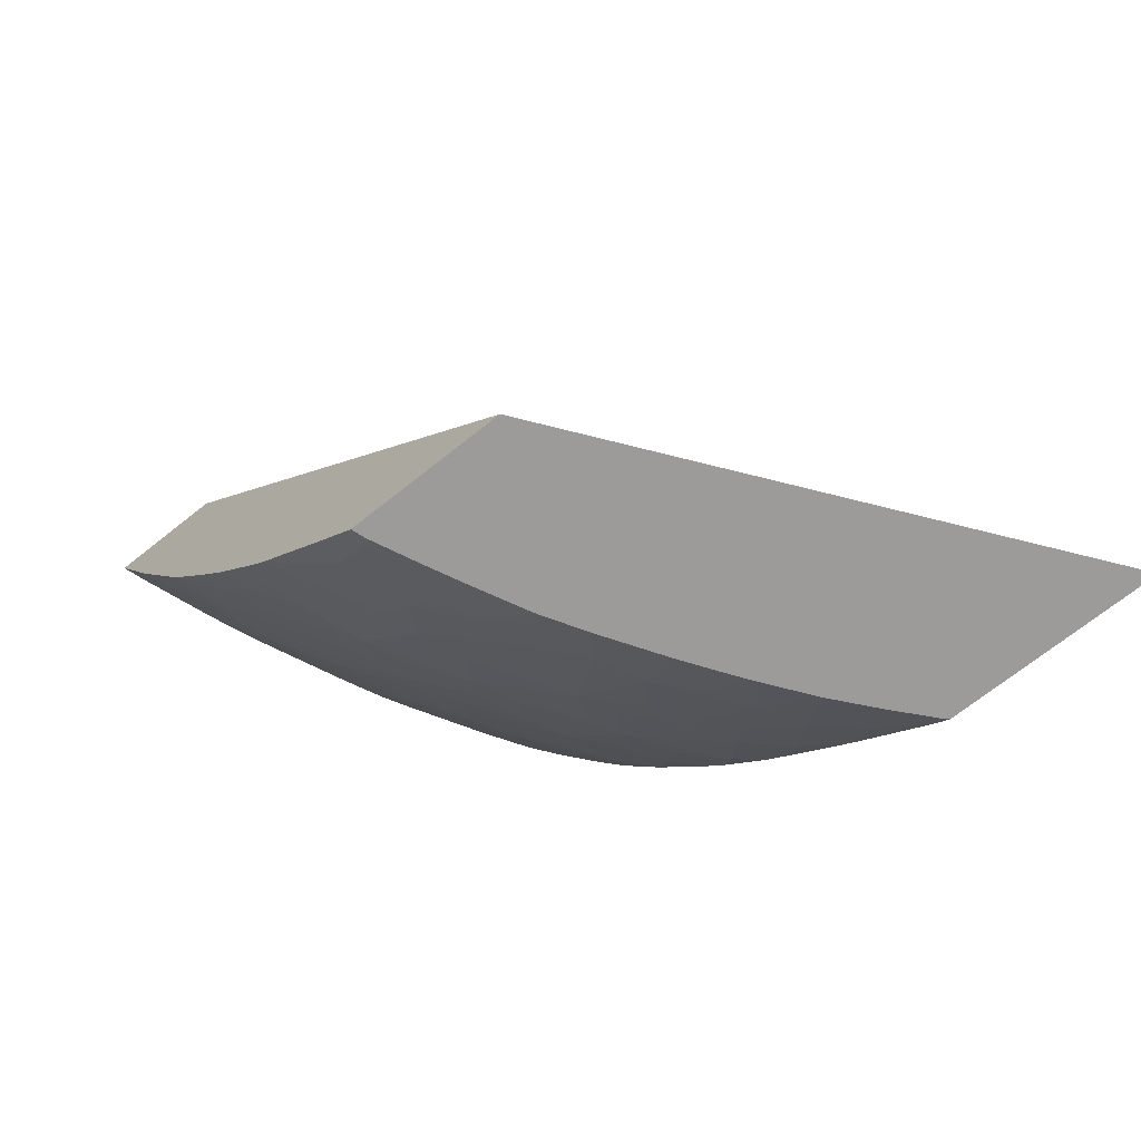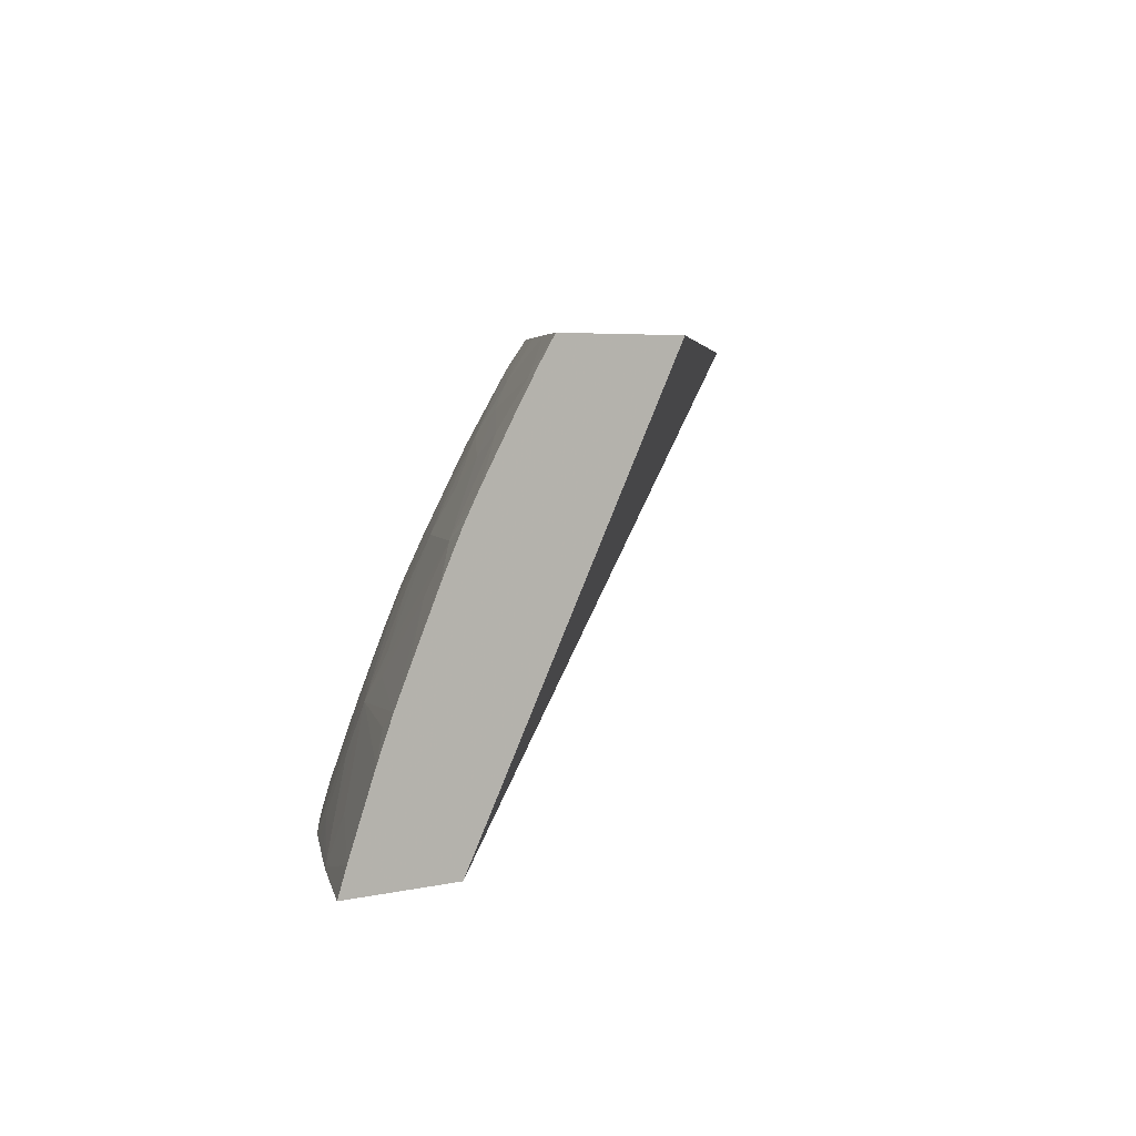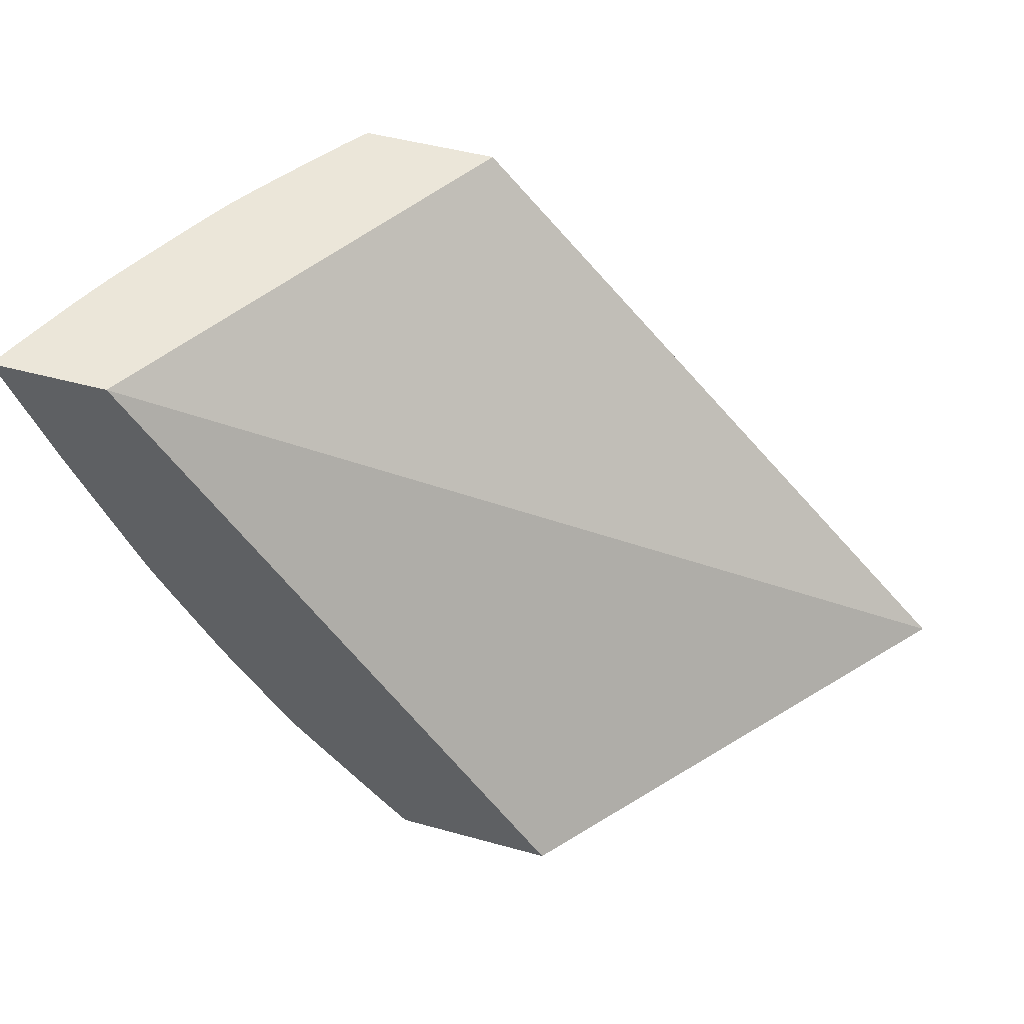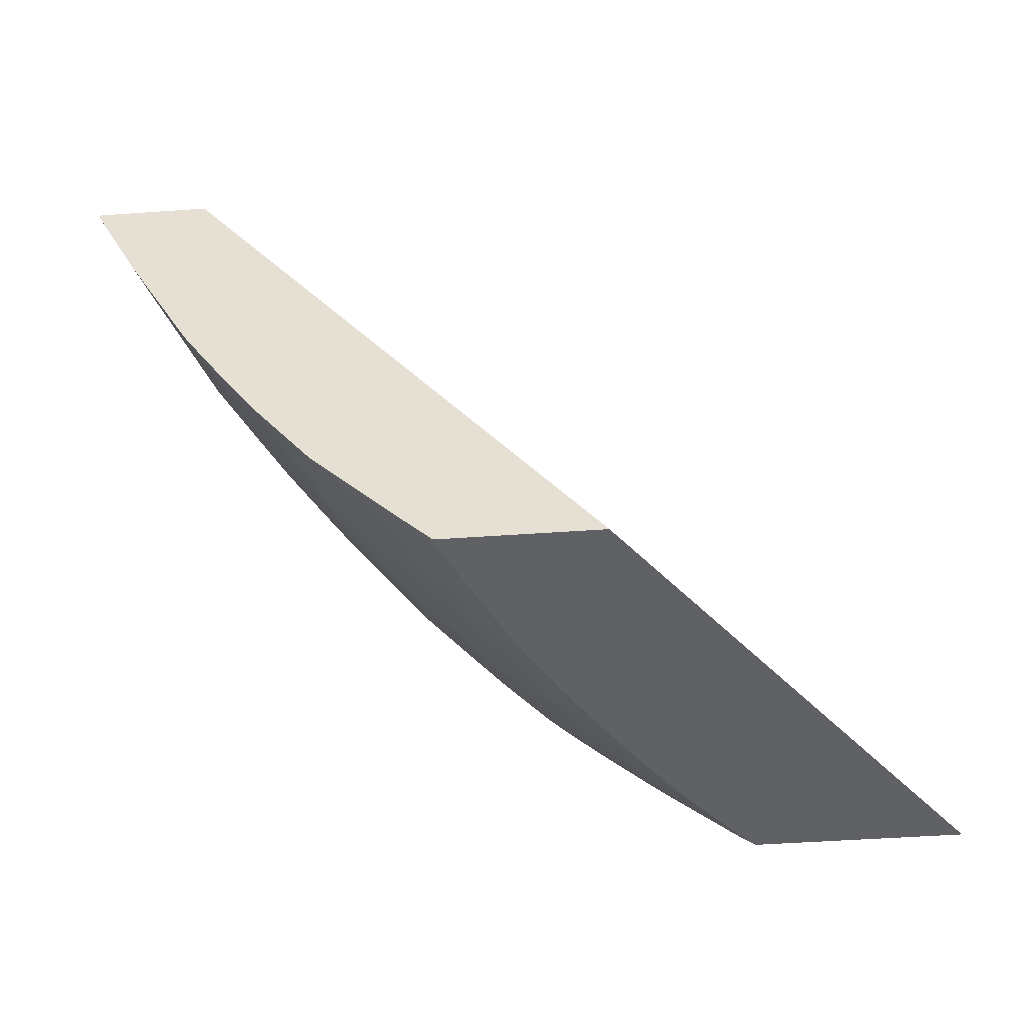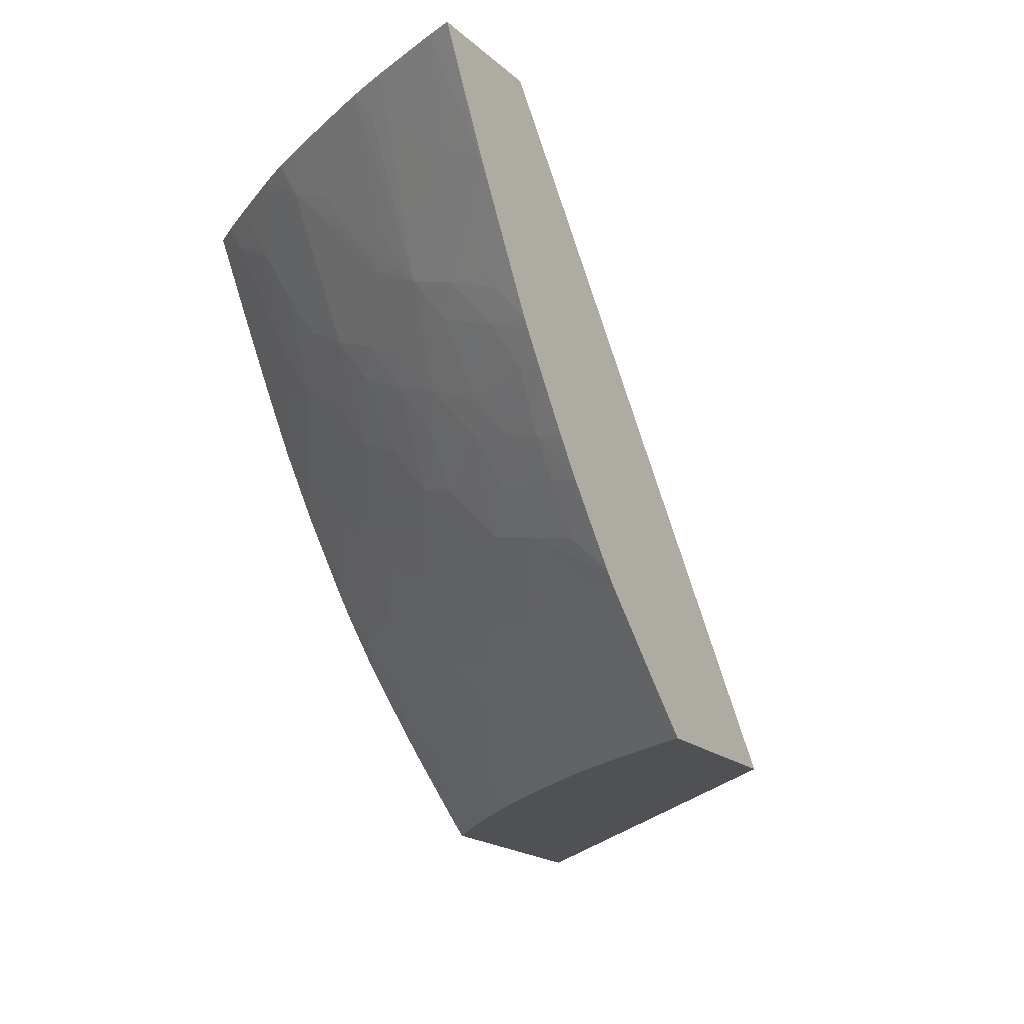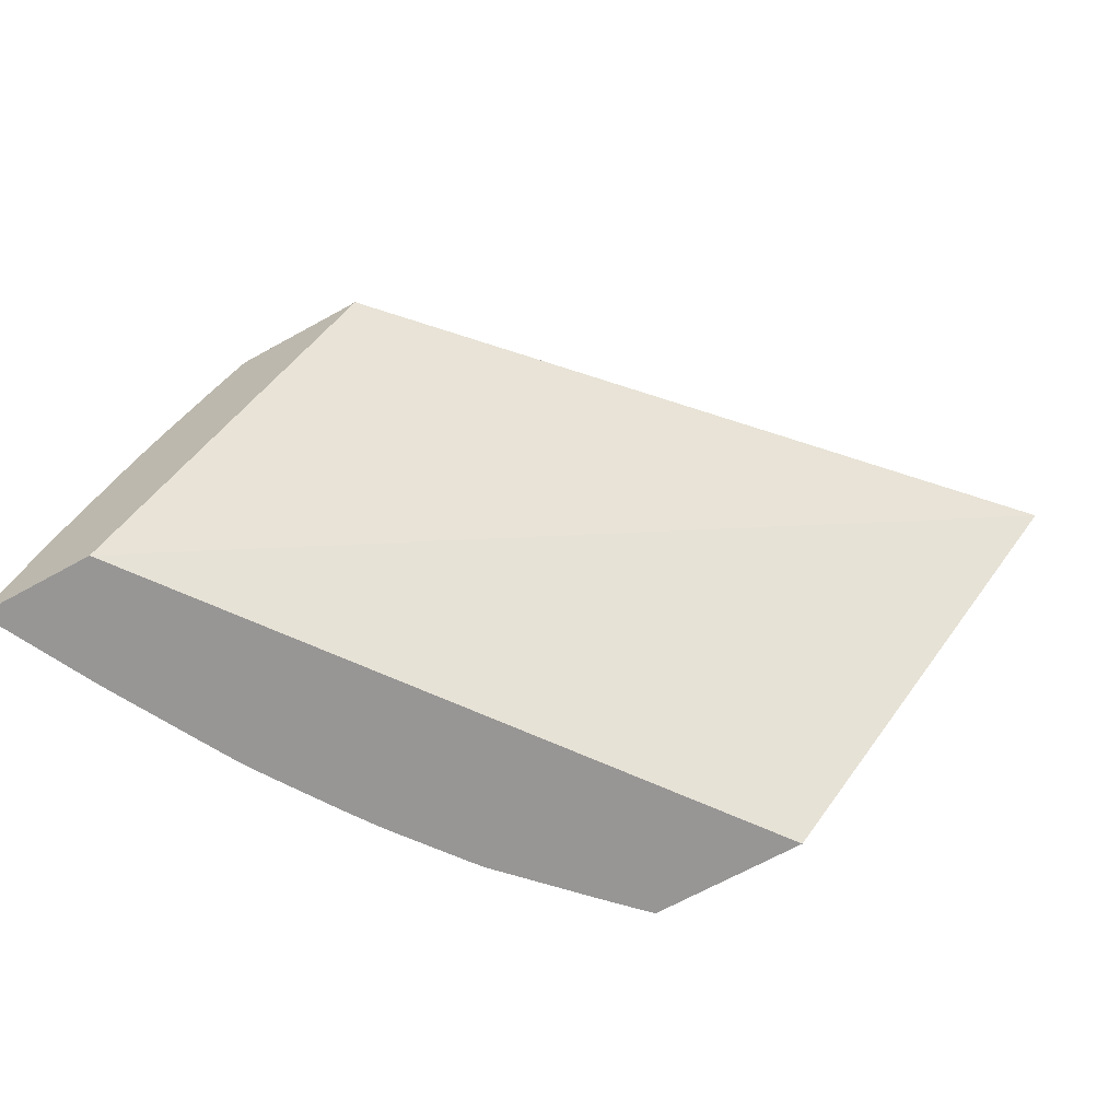
<metadata>
{"format":"obj","ext":"obj","renderer":"f3d","projection":"perspective","resolution":1024,"background":"white","views":[{"elev":-69.9,"azim":38.5,"up":"+Z"},{"elev":4.4,"azim":-37.2,"up":"+Y"},{"elev":46.7,"azim":17.5,"up":"+Z"},{"elev":-48.9,"azim":4.5,"up":"+Z"},{"elev":-19.7,"azim":-56.7,"up":"+Z"},{"elev":-68.0,"azim":28.9,"up":"+Y"}]}
</metadata>
<code>
v -0.06659 -0.02193 0.00906
v -0.06642 -0.02142 0.00906
v -0.06057 -0.02193 0.00906
v -0.06706 -0.02193 0.009529
v -0.06669 -0.02107 0.009493
v -0.0663 -0.01813 0.01044
v -0.06564 -0.01977 0.00906
v -0.06796 -0.02193 0.01046
v -0.06824 -0.02081 0.01117
v -0.04763 -0.004962 0.00906
v -0.07694 -0.02193 0.03094
v -0.06591 -0.01664 0.01078
v -0.06385 -0.01617 0.00906
v -0.06488 -0.01813 0.00909
v -0.06487 -0.01818 0.00906
v -0.06491 -0.01825 0.00906
v -0.06765 -0.01813 0.0118
v -0.06844 -0.02193 0.01096
v -0.07107 -0.02193 0.01372
v -0.06948 -0.02081 0.01251
v -0.06804 -0.004962 0.03094
v -0.05567 -0.004962 0.00906
v -0.08148 -0.02193 0.03094
v -0.06543 -0.01485 0.01128
v -0.06431 -0.01578 0.009705
v -0.06856 -0.01673 0.01352
v -0.06364 -0.01333 0.01042
v -0.06287 -0.01454 0.00906
v -0.06886 -0.01813 0.01314
v -0.07137 -0.02193 0.01409
v -0.07153 -0.01879 0.01589
v -0.07082 -0.02081 0.01401
v -0.07334 -0.004962 0.03094
v -0.05591 -0.005201 0.00906
v -0.05616 -0.004962 0.009446
v -0.08114 -0.0209 0.03094
v -0.08104 -0.02193 0.03004
v -0.06627 -0.01331 0.01308
v -0.06577 -0.01152 0.01362
v -0.06471 -0.01242 0.01201
v -0.07112 -0.017 0.01637
v -0.06923 -0.01568 0.01493
v -0.06806 -0.01494 0.01405
v -0.06306 -0.01153 0.01094
v -0.06141 -0.01228 0.00906
v -0.07192 -0.02081 0.01535
v -0.07347 -0.02193 0.01686
v -0.07327 -0.02081 0.01716
v -0.07253 -0.01822 0.01764
v -0.07326 -0.004962 0.03079
v -0.07373 -0.006319 0.03002
v -0.07397 -0.005924 0.03094
v -0.05722 -0.006691 0.00906
v -0.05813 -0.005644 0.01057
v -0.05656 -0.004962 0.009782
v -0.0803 -0.01862 0.03094
v -0.07907 -0.02007 0.02743
v -0.07939 -0.02186 0.02679
v -0.0794 -0.02193 0.02677
v -0.066 -0.008472 0.01605
v -0.06528 -0.01006 0.01414
v -0.06336 -0.008419 0.01334
v -0.06393 -0.01006 0.01278
v -0.06887 -0.01351 0.01584
v -0.06649 -0.01006 0.01548
v -0.07354 -0.01765 0.01948
v -0.0717 -0.01544 0.01825
v -0.07133 -0.01389 0.01878
v -0.07073 -0.01544 0.0169
v -0.06254 -0.01006 0.01144
v -0.06063 -0.008502 0.01072
v -0.0612 -0.01006 0.01022
v -0.05987 -0.01006 0.00906
v -0.06061 -0.0111 0.00906
v -0.07391 -0.02193 0.01749
v -0.07421 -0.02081 0.0185
v -0.07392 -0.01944 0.01891
v -0.07185 -0.004962 0.02829
v -0.07428 -0.008111 0.02901
v -0.07479 -0.007258 0.03094
v -0.0709 -0.006493 0.02486
v -0.07197 -0.007382 0.02571
v -0.05841 -0.008115 0.00906
v -0.05887 -0.007693 0.00975
v -0.05992 -0.006709 0.01136
v -0.0609 -0.005532 0.01315
v -0.05923 -0.004962 0.0121
v -0.05884 -0.004962 0.01175
v -0.08008 -0.01803 0.03094
v -0.08005 -0.01803 0.03088
v -0.07649 -0.01708 0.02453
v -0.07854 -0.02091 0.0258
v -0.07707 -0.02103 0.02299
v -0.07869 -0.02193 0.02546
v -0.07937 -0.02193 0.02671
v -0.06537 -0.006679 0.01682
v -0.06358 -0.00549 0.01579
v -0.06437 -0.00755 0.01502
v -0.06833 -0.01171 0.01647
v -0.06796 -0.009809 0.01746
v -0.06851 -0.008746 0.01896
v -0.06662 -0.007493 0.01767
v -0.06269 -0.006626 0.01399
v -0.06166 -0.007565 0.01235
v -0.06986 -0.0128 0.01763
v -0.07441 -0.01838 0.02033
v -0.07413 -0.0163 0.02127
v -0.0731 -0.01541 0.02033
v -0.07084 -0.0121 0.01949
v -0.07372 -0.0145 0.02193
v -0.07184 -0.0129 0.02034
v -0.05976 -0.009904 0.00906
v -0.07434 -0.02193 0.01812
v -0.07575 -0.02193 0.02027
v -0.07559 -0.02103 0.02051
v -0.07175 -0.004962 0.02813
v -0.07378 -0.00893 0.02722
v -0.07658 -0.01144 0.02972
v -0.07623 -0.009862 0.03078
v -0.07626 -0.009768 0.03094
v -0.07149 -0.008287 0.02387
v -0.07045 -0.004962 0.0259
v -0.07015 -0.004962 0.02538
v -0.06948 -0.004962 0.02428
v -0.06898 -0.005382 0.02296
v -0.06855 -0.005997 0.02158
v -0.05969 -0.004962 0.01251
v -0.06201 -0.004962 0.01469
v -0.0615 -0.004962 0.0142
v -0.08002 -0.01788 0.03094
v -0.07918 -0.01706 0.02988
v -0.07682 -0.01887 0.02391
v -0.07945 -0.01644 0.03094
v -0.07693 -0.01603 0.02632
v -0.07699 -0.01323 0.02891
v -0.07653 -0.01423 0.02712
v -0.07616 -0.01525 0.02551
v -0.07426 -0.0134 0.02372
v -0.07472 -0.01541 0.02288
v -0.07595 -0.01803 0.02299
v -0.07736 -0.02193 0.02298
v -0.0763 -0.02027 0.02211
v -0.07669 -0.02193 0.02175
v -0.06609 -0.005699 0.01861
v -0.06491 -0.004962 0.01787
v -0.06419 -0.004962 0.017
v -0.06255 -0.004962 0.01521
v -0.06905 -0.01054 0.01827
v -0.06803 -0.007372 0.0196
v -0.06998 -0.009886 0.02012
v -0.0709 -0.009231 0.02208
v -0.06898 -0.007372 0.02094
v -0.07144 -0.01102 0.02128
v -0.07333 -0.0126 0.02288
v -0.07649 -0.02193 0.02143
v -0.0734 -0.00992 0.0255
v -0.07381 -0.01161 0.0245
v -0.07759 -0.0125 0.03078
v -0.07688 -0.01089 0.03094
v -0.072 -0.0101 0.02297
v -0.06867 -0.004962 0.02296
v -0.06699 -0.004962 0.02054
v -0.07894 -0.0153 0.03094
v -0.06698 -0.004962 0.02053
v -0.07767 -0.01251 0.03094
v -0.0789 -0.0152 0.03094
f 1 2 7
f 1 7 16
f 1 16 15
f 1 15 13
f 1 13 28
f 1 28 45
f 1 45 74
f 1 74 73
f 1 73 112
f 1 112 83
f 1 83 53
f 1 53 34
f 1 34 22
f 1 22 10
f 1 10 3
f 1 3 11
f 1 11 23
f 1 23 37
f 1 37 59
f 1 59 95
f 1 95 94
f 1 94 141
f 1 141 143
f 1 143 155
f 1 155 114
f 1 114 113
f 1 113 75
f 1 75 47
f 1 47 30
f 1 30 19
f 1 19 18
f 1 18 8
f 1 8 4
f 1 4 2
f 2 5 6
f 2 6 7
f 2 4 8
f 2 8 9
f 2 9 5
f 3 10 11
f 5 9 6
f 6 12 13
f 6 13 14
f 6 14 15
f 6 15 16
f 6 16 7
f 6 9 17
f 6 17 12
f 8 18 9
f 9 18 19
f 9 19 20
f 9 20 17
f 10 21 11
f 10 22 35
f 10 35 55
f 10 55 88
f 10 88 87
f 10 87 127
f 10 127 129
f 10 129 128
f 10 128 147
f 10 147 146
f 10 146 145
f 10 145 164
f 10 164 162
f 10 162 161
f 10 161 124
f 10 124 123
f 10 123 122
f 10 122 116
f 10 116 78
f 10 78 50
f 10 50 33
f 10 33 21
f 11 21 33
f 11 33 52
f 11 52 80
f 11 80 120
f 11 120 159
f 11 159 165
f 11 165 166
f 11 166 163
f 11 163 133
f 11 133 130
f 11 130 89
f 11 89 56
f 11 56 36
f 11 36 23
f 12 24 25
f 12 25 13
f 12 17 26
f 12 26 24
f 13 25 27
f 13 27 28
f 13 15 14
f 17 20 19
f 17 19 29
f 17 29 26
f 19 30 31
f 19 31 32
f 19 32 29
f 22 34 35
f 23 36 37
f 24 38 39
f 24 39 40
f 24 40 27
f 24 27 25
f 24 26 38
f 26 29 31
f 26 31 41
f 26 41 42
f 26 42 43
f 26 43 38
f 27 44 45
f 27 45 28
f 27 40 44
f 29 32 31
f 30 46 31
f 30 47 46
f 31 46 48
f 31 48 49
f 31 49 41
f 33 50 51
f 33 51 52
f 34 53 54
f 34 54 35
f 35 54 55
f 36 56 57
f 36 57 58
f 36 58 37
f 37 58 59
f 38 43 39
f 39 60 61
f 39 61 62
f 39 62 63
f 39 63 44
f 39 44 40
f 39 43 64
f 39 64 65
f 39 65 60
f 41 49 66
f 41 66 67
f 41 67 68
f 41 68 69
f 41 69 64
f 41 64 42
f 42 64 43
f 44 63 62
f 44 62 70
f 44 70 71
f 44 71 72
f 44 72 73
f 44 73 74
f 44 74 45
f 46 47 48
f 47 75 76
f 47 76 48
f 48 76 49
f 49 76 77
f 49 77 66
f 50 78 51
f 51 79 80
f 51 80 52
f 51 78 81
f 51 81 82
f 51 82 79
f 53 83 54
f 54 83 84
f 54 84 85
f 54 85 86
f 54 86 87
f 54 87 88
f 54 88 55
f 56 89 90
f 56 90 57
f 57 90 91
f 57 91 92
f 57 92 58
f 58 92 93
f 58 93 94
f 58 94 95
f 58 95 59
f 60 96 97
f 60 97 98
f 60 98 62
f 60 62 61
f 60 65 99
f 60 99 100
f 60 100 101
f 60 101 102
f 60 102 96
f 62 98 103
f 62 103 104
f 62 104 71
f 62 71 70
f 64 69 105
f 64 105 99
f 64 99 65
f 66 77 106
f 66 106 107
f 66 107 108
f 66 108 67
f 67 108 68
f 68 109 105
f 68 105 69
f 68 108 110
f 68 110 111
f 68 111 109
f 71 85 84
f 71 84 83
f 71 83 112
f 71 112 72
f 71 104 85
f 72 112 73
f 75 113 76
f 76 113 114
f 76 114 115
f 76 115 106
f 76 106 77
f 78 116 81
f 79 117 118
f 79 118 119
f 79 119 120
f 79 120 80
f 79 82 117
f 81 121 82
f 81 116 122
f 81 122 123
f 81 123 124
f 81 124 125
f 81 125 126
f 81 126 121
f 82 121 117
f 85 104 103
f 85 103 86
f 86 127 87
f 86 103 128
f 86 128 129
f 86 129 127
f 89 130 90
f 90 130 131
f 90 131 91
f 91 132 92
f 91 131 133
f 91 133 134
f 91 134 135
f 91 135 136
f 91 136 137
f 91 137 138
f 91 138 139
f 91 139 107
f 91 107 140
f 91 140 132
f 92 132 93
f 93 141 94
f 93 132 142
f 93 142 143
f 93 143 141
f 96 102 144
f 96 144 145
f 96 145 146
f 96 146 97
f 97 146 147
f 97 147 103
f 97 103 98
f 99 105 148
f 99 148 100
f 100 148 101
f 101 149 144
f 101 144 102
f 101 148 109
f 101 109 150
f 101 150 151
f 101 151 152
f 101 152 126
f 101 126 149
f 103 147 128
f 105 109 148
f 106 115 142
f 106 142 140
f 106 140 107
f 107 110 108
f 107 139 110
f 109 111 153
f 109 153 150
f 110 139 138
f 110 138 154
f 110 154 111
f 111 154 153
f 114 155 115
f 115 155 142
f 117 156 157
f 117 157 118
f 117 121 156
f 118 136 135
f 118 135 158
f 118 158 159
f 118 159 120
f 118 120 119
f 118 157 137
f 118 137 136
f 121 151 160
f 121 160 157
f 121 157 156
f 121 126 151
f 124 161 125
f 125 161 126
f 126 152 151
f 126 161 162
f 126 162 144
f 126 144 149
f 130 133 131
f 132 140 142
f 133 163 135
f 133 135 134
f 135 163 158
f 137 157 138
f 138 157 154
f 142 155 143
f 144 162 164
f 144 164 145
f 150 153 151
f 151 153 160
f 153 154 157
f 153 157 160
f 158 165 159
f 158 163 166
f 158 166 165

</code>
